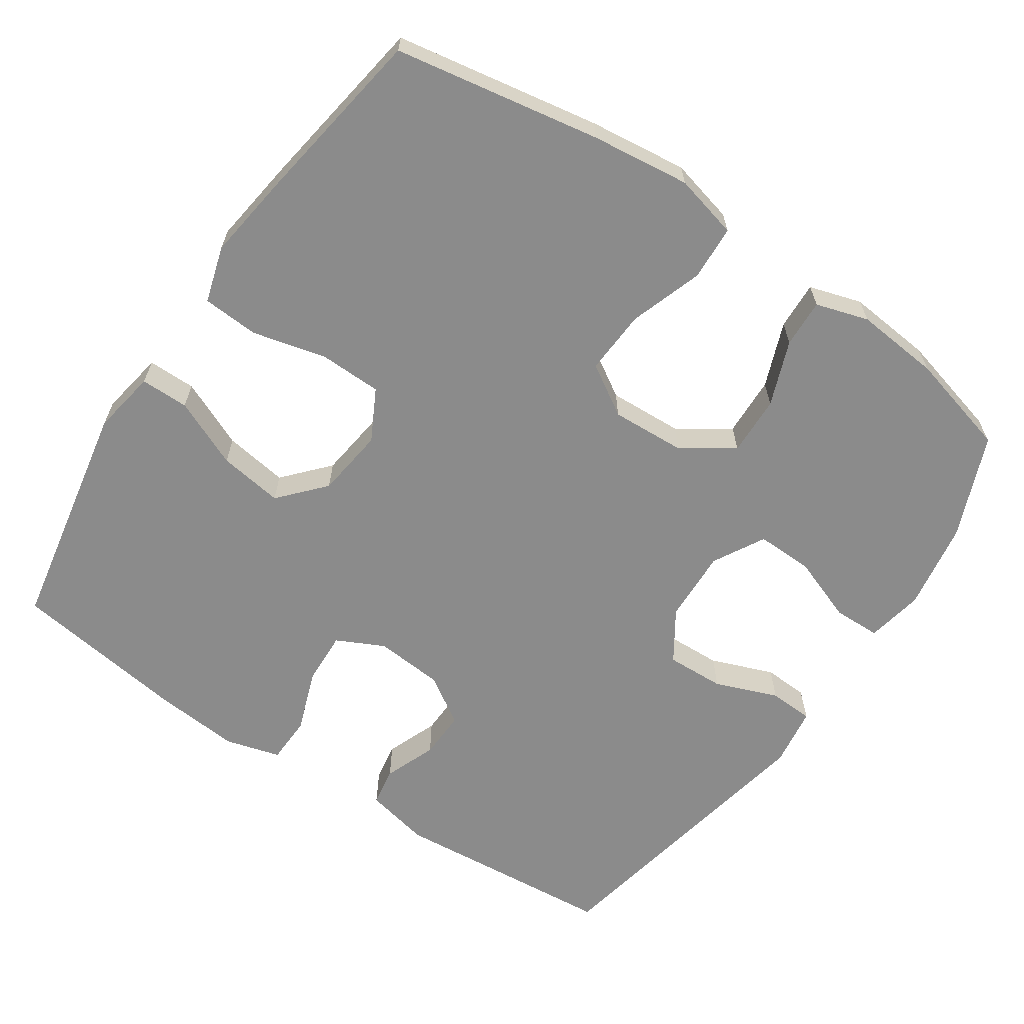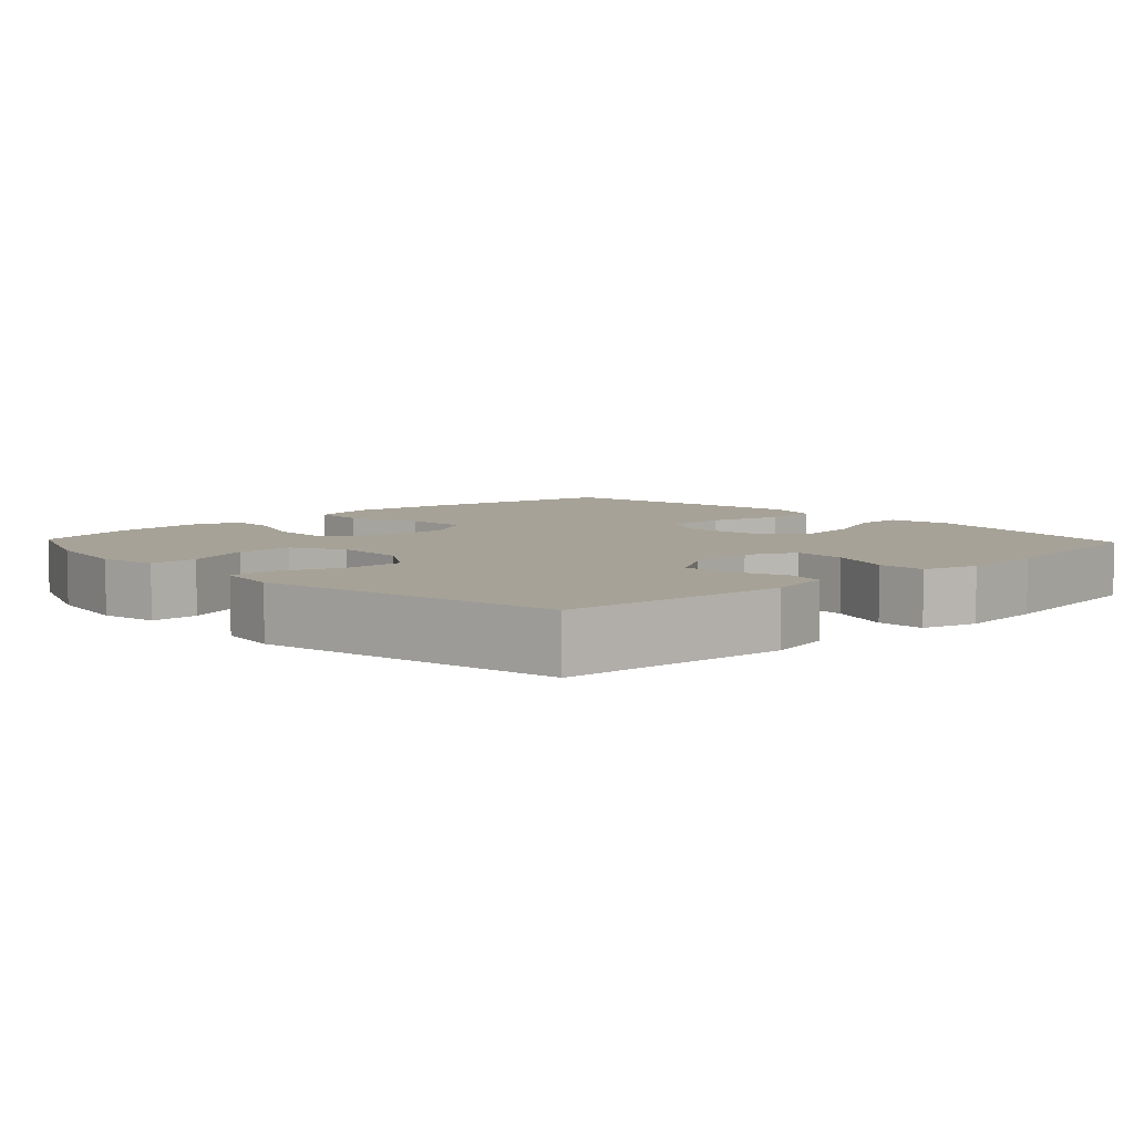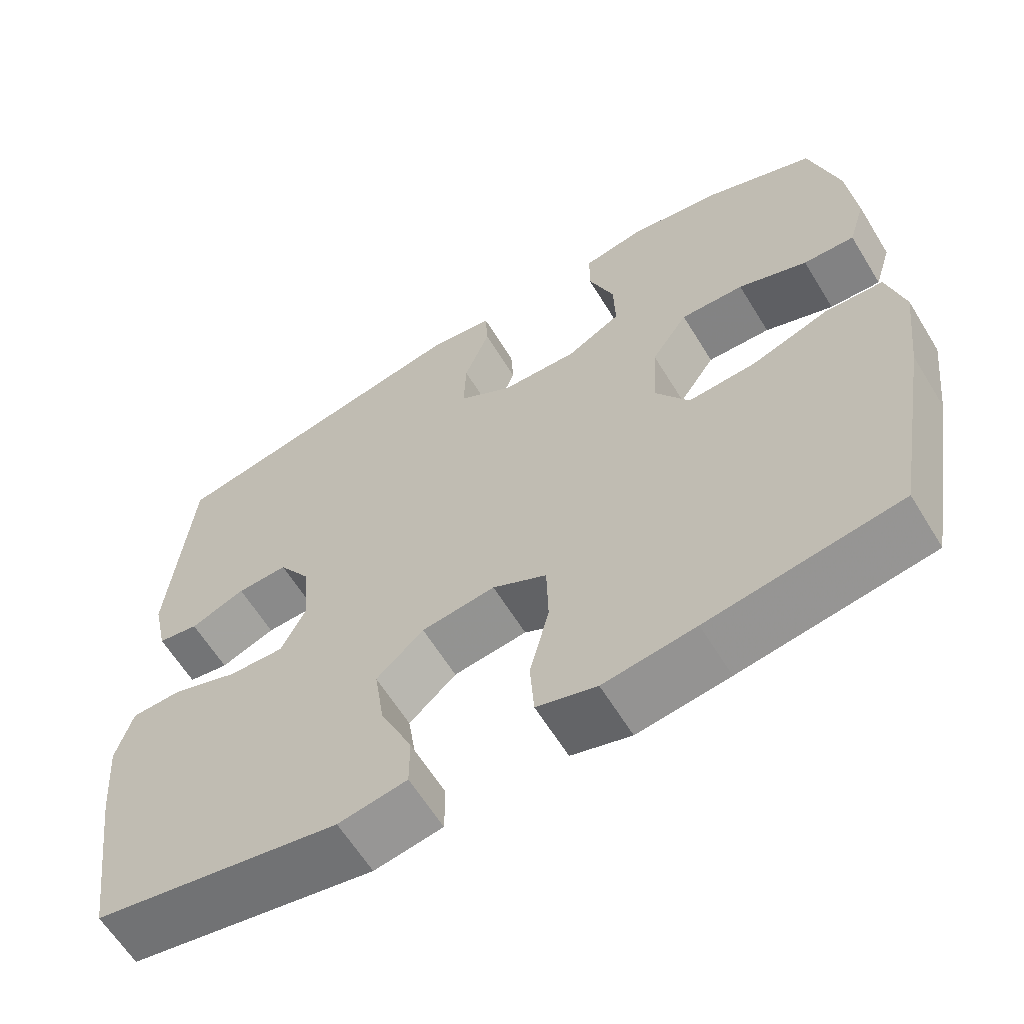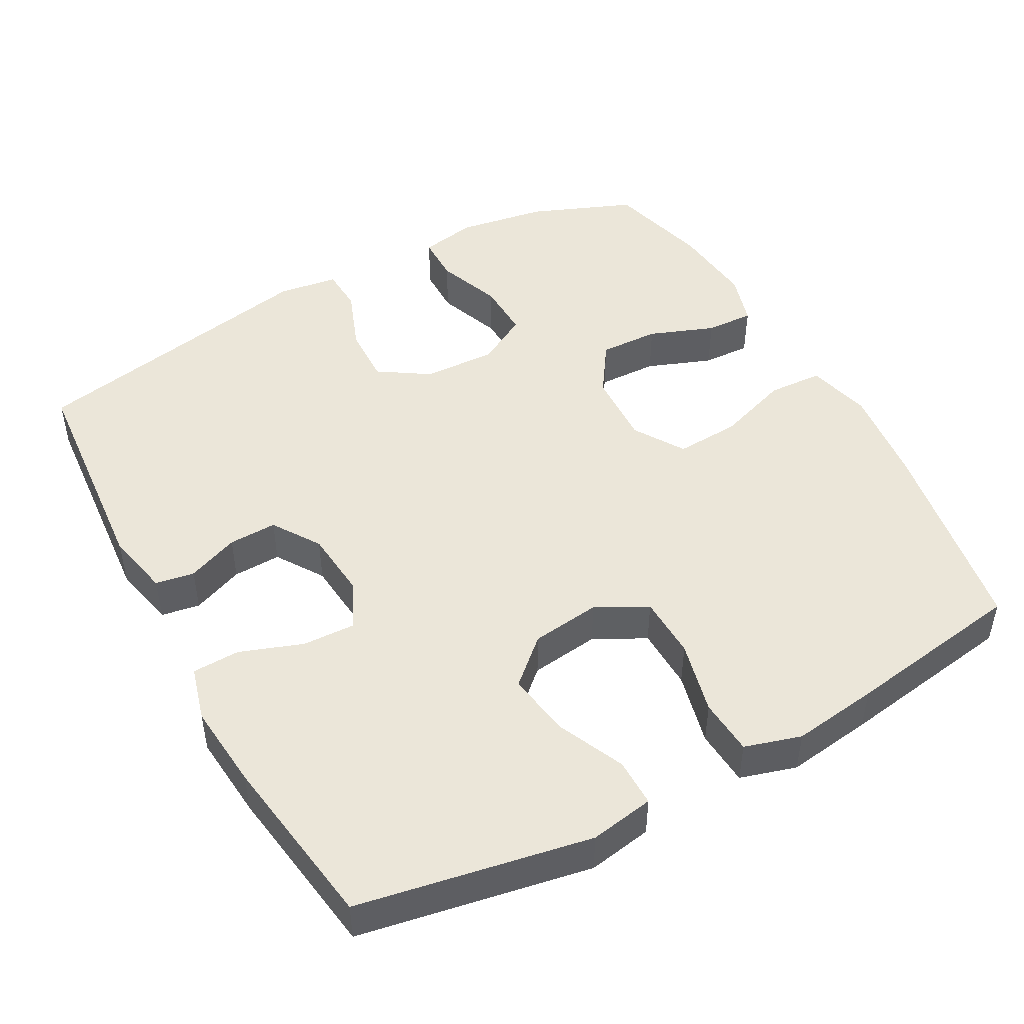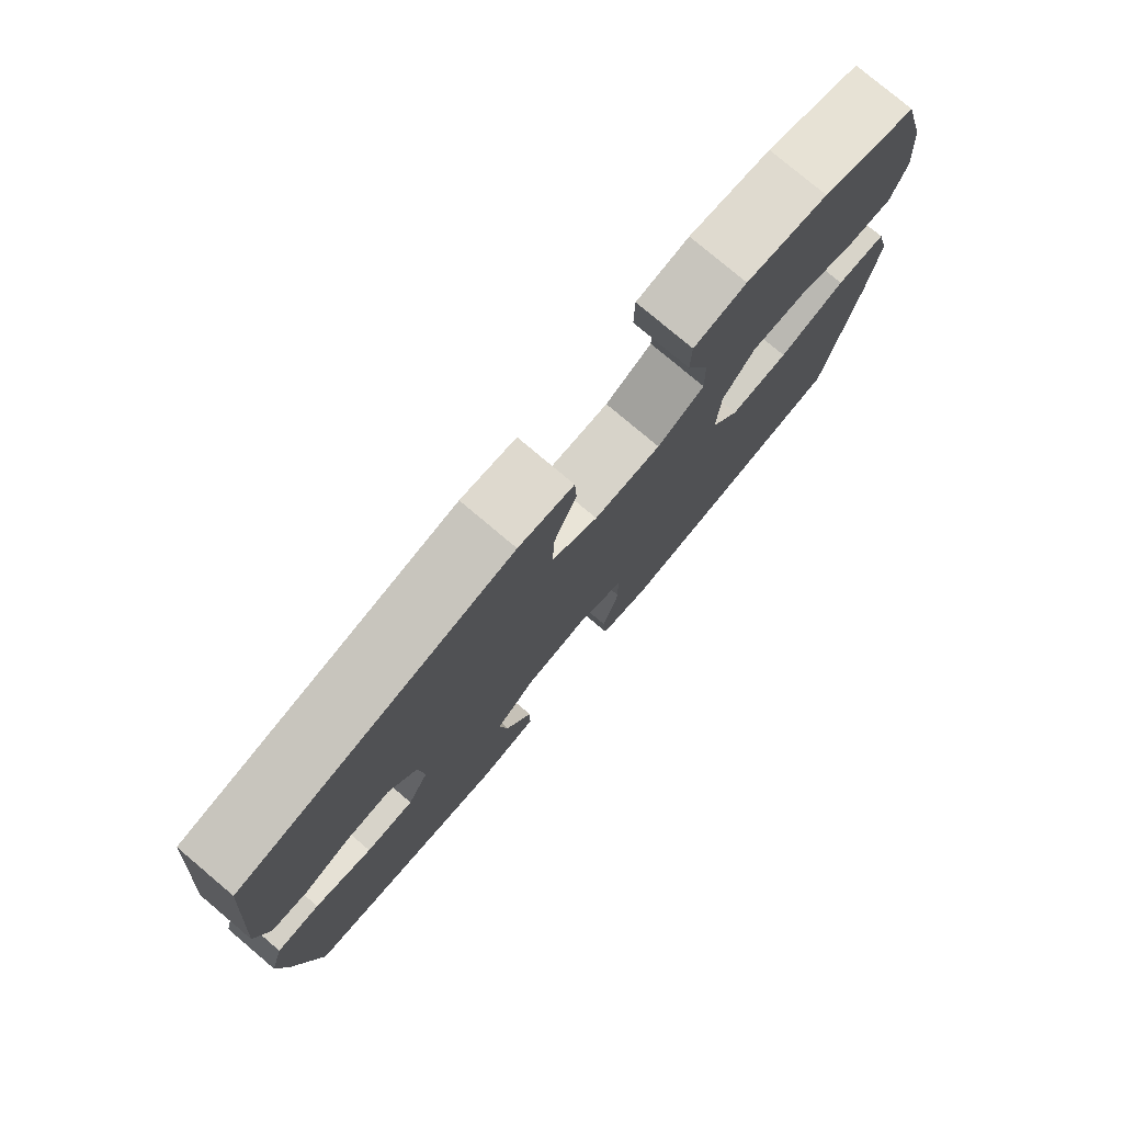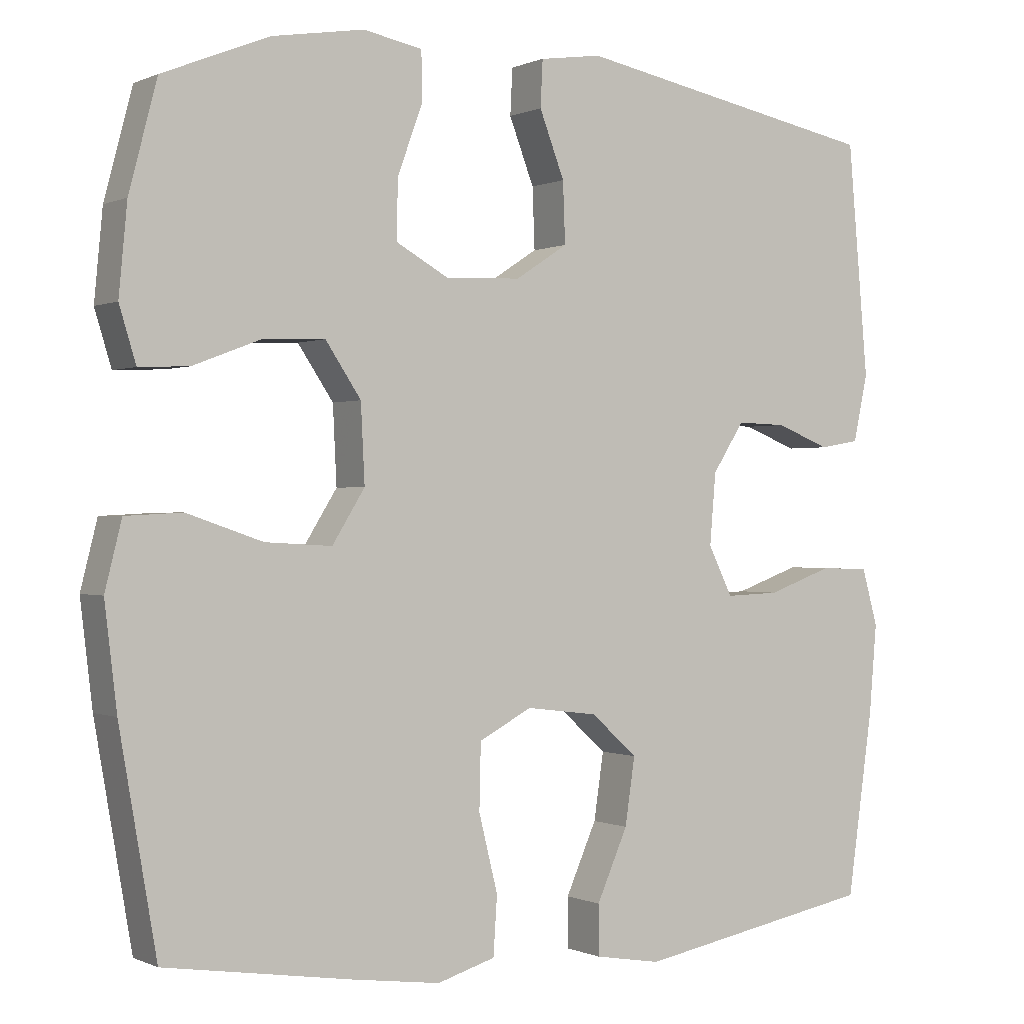
<metadata>
{"format":"obj","ext":"obj","renderer":"f3d","projection":"perspective","resolution":1024,"background":"white","views":[{"elev":-63.8,"azim":-124.0,"up":"+Y"},{"elev":6.4,"azim":46.6,"up":"+Y"},{"elev":-62.4,"azim":-148.5,"up":"+Z"},{"elev":47.5,"azim":151.1,"up":"+Y"},{"elev":78.6,"azim":130.1,"up":"+Z"},{"elev":-0.1,"azim":-32.1,"up":"+Z"}]}
</metadata>
<code>
v 0.5 0.07 -0.5
v 0.183 0.07 -0.559
v 0.095 0.07 -0.544
v 0.095 0.07 -0.478
v 0.136 0.07 -0.385
v 0.149 0.07 -0.297
v 0.088 0.07 -0.242
v -0.007 0.07 -0.23
v -0.077 0.07 -0.267
v -0.079 0.07 -0.353
v -0.054 0.07 -0.454
v -0.059 0.07 -0.531
v -0.136 0.07 -0.554
v -0.254 0.07 -0.538
v -0.5 0.07 -0.5
v -0.549 0.07 -0.218
v -0.565 0.07 -0.083
v -0.543 0.07 0.005
v -0.468 0.07 0.009
v -0.368 0.07 -0.025
v -0.28 0.07 -0.03
v -0.237 0.07 0.039
v -0.242 0.07 0.141
v -0.289 0.07 0.211
v -0.371 0.07 0.208
v -0.46 0.07 0.174
v -0.526 0.07 0.171
v -0.548 0.07 0.243
v -0.537 0.07 0.359
v -0.5 0.07 0.5
v -0.359 0.07 0.557
v -0.238 0.07 0.577
v -0.16 0.07 0.562
v -0.159 0.07 0.497
v -0.192 0.07 0.408
v -0.194 0.07 0.33
v -0.124 0.07 0.291
v -0.024 0.07 0.295
v 0.045 0.07 0.34
v 0.042 0.07 0.42
v 0.009 0.07 0.506
v 0.012 0.07 0.567
v 0.094 0.07 0.579
v 0.5 0.07 0.5
v 0.527 0.07 0.193
v 0.508 0.07 0.105
v 0.455 0.07 0.096
v 0.384 0.07 0.124
v 0.318 0.07 0.126
v 0.276 0.07 0.061
v 0.268 0.07 -0.033
v 0.3 0.07 -0.098
v 0.372 0.07 -0.095
v 0.458 0.07 -0.064
v 0.523 0.07 -0.066
v 0.544 0.07 -0.141
v 0.534 0.07 -0.259
v 0.5 0 -0.5
v 0.183 0 -0.559
v 0.095 0 -0.544
v 0.095 0 -0.478
v 0.136 0 -0.385
v 0.149 0 -0.297
v 0.088 0 -0.242
v -0.007 0 -0.23
v -0.077 0 -0.267
v -0.079 0 -0.353
v -0.054 0 -0.454
v -0.059 0 -0.531
v -0.136 0 -0.554
v -0.254 0 -0.538
v -0.5 0 -0.5
v -0.549 0 -0.218
v -0.565 0 -0.083
v -0.543 0 0.005
v -0.468 0 0.009
v -0.368 0 -0.025
v -0.28 0 -0.03
v -0.237 0 0.039
v -0.242 0 0.141
v -0.289 0 0.211
v -0.371 0 0.208
v -0.46 0 0.174
v -0.526 0 0.171
v -0.548 0 0.243
v -0.537 0 0.359
v -0.5 0 0.5
v -0.359 0 0.557
v -0.238 0 0.577
v -0.16 0 0.562
v -0.159 0 0.497
v -0.192 0 0.408
v -0.194 0 0.33
v -0.124 0 0.291
v -0.024 0 0.295
v 0.045 0 0.34
v 0.042 0 0.42
v 0.009 0 0.506
v 0.012 0 0.567
v 0.094 0 0.579
v 0.5 0 0.5
v 0.527 0 0.193
v 0.508 0 0.105
v 0.455 0 0.096
v 0.384 0 0.124
v 0.318 0 0.126
v 0.276 0 0.061
v 0.268 0 -0.033
v 0.3 0 -0.098
v 0.372 0 -0.095
v 0.458 0 -0.064
v 0.523 0 -0.066
v 0.544 0 -0.141
v 0.534 0 -0.259
f 53 54 55 56
f 52 53 56 57
f 45 46 47 48
f 45 48 49
f 44 45 49
f 43 44 49 50
f 40 41 42 43
f 39 40 43 50
f 32 33 34 35
f 32 35 36
f 31 32 36
f 30 31 36
f 29 30 36 37
f 25 26 27 28
f 24 25 28 29
f 17 18 19 20
f 17 20 21
f 16 17 21
f 15 16 21
f 14 15 21 22
f 10 11 12 13
f 9 10 13 14
f 2 3 4 5
f 2 5 6
f 52 57 1 2
f 51 52 2 6
f 38 39 50 51
f 37 38 51 6
f 24 29 37
f 23 24 37 6
f 9 14 22
f 8 9 22 23
f 7 8 23
f 6 7 23
f 113 112 111 110
f 114 113 110 109
f 105 104 103 102
f 106 105 102
f 106 102 101
f 107 106 101 100
f 100 99 98 97
f 107 100 97 96
f 92 91 90 89
f 93 92 89
f 93 89 88
f 93 88 87
f 94 93 87 86
f 85 84 83 82
f 86 85 82 81
f 77 76 75 74
f 78 77 74
f 78 74 73
f 78 73 72
f 79 78 72 71
f 70 69 68 67
f 71 70 67 66
f 62 61 60 59
f 63 62 59
f 59 58 114 109
f 63 59 109 108
f 108 107 96 95
f 63 108 95 94
f 94 86 81
f 63 94 81 80
f 79 71 66
f 80 79 66 65
f 80 65 64
f 80 64 63
f 1 58 59 2
f 2 59 60 3
f 3 60 61 4
f 4 61 62 5
f 5 62 63 6
f 6 63 64 7
f 7 64 65 8
f 8 65 66 9
f 9 66 67 10
f 10 67 68 11
f 11 68 69 12
f 12 69 70 13
f 13 70 71 14
f 14 71 72 15
f 15 72 73 16
f 16 73 74 17
f 17 74 75 18
f 18 75 76 19
f 19 76 77 20
f 20 77 78 21
f 21 78 79 22
f 22 79 80 23
f 23 80 81 24
f 24 81 82 25
f 25 82 83 26
f 26 83 84 27
f 27 84 85 28
f 28 85 86 29
f 29 86 87 30
f 30 87 88 31
f 31 88 89 32
f 32 89 90 33
f 33 90 91 34
f 34 91 92 35
f 35 92 93 36
f 36 93 94 37
f 37 94 95 38
f 38 95 96 39
f 39 96 97 40
f 40 97 98 41
f 41 98 99 42
f 42 99 100 43
f 43 100 101 44
f 44 101 102 45
f 45 102 103 46
f 46 103 104 47
f 47 104 105 48
f 48 105 106 49
f 49 106 107 50
f 50 107 108 51
f 51 108 109 52
f 52 109 110 53
f 53 110 111 54
f 54 111 112 55
f 55 112 113 56
f 56 113 114 57
f 57 114 58 1

</code>
